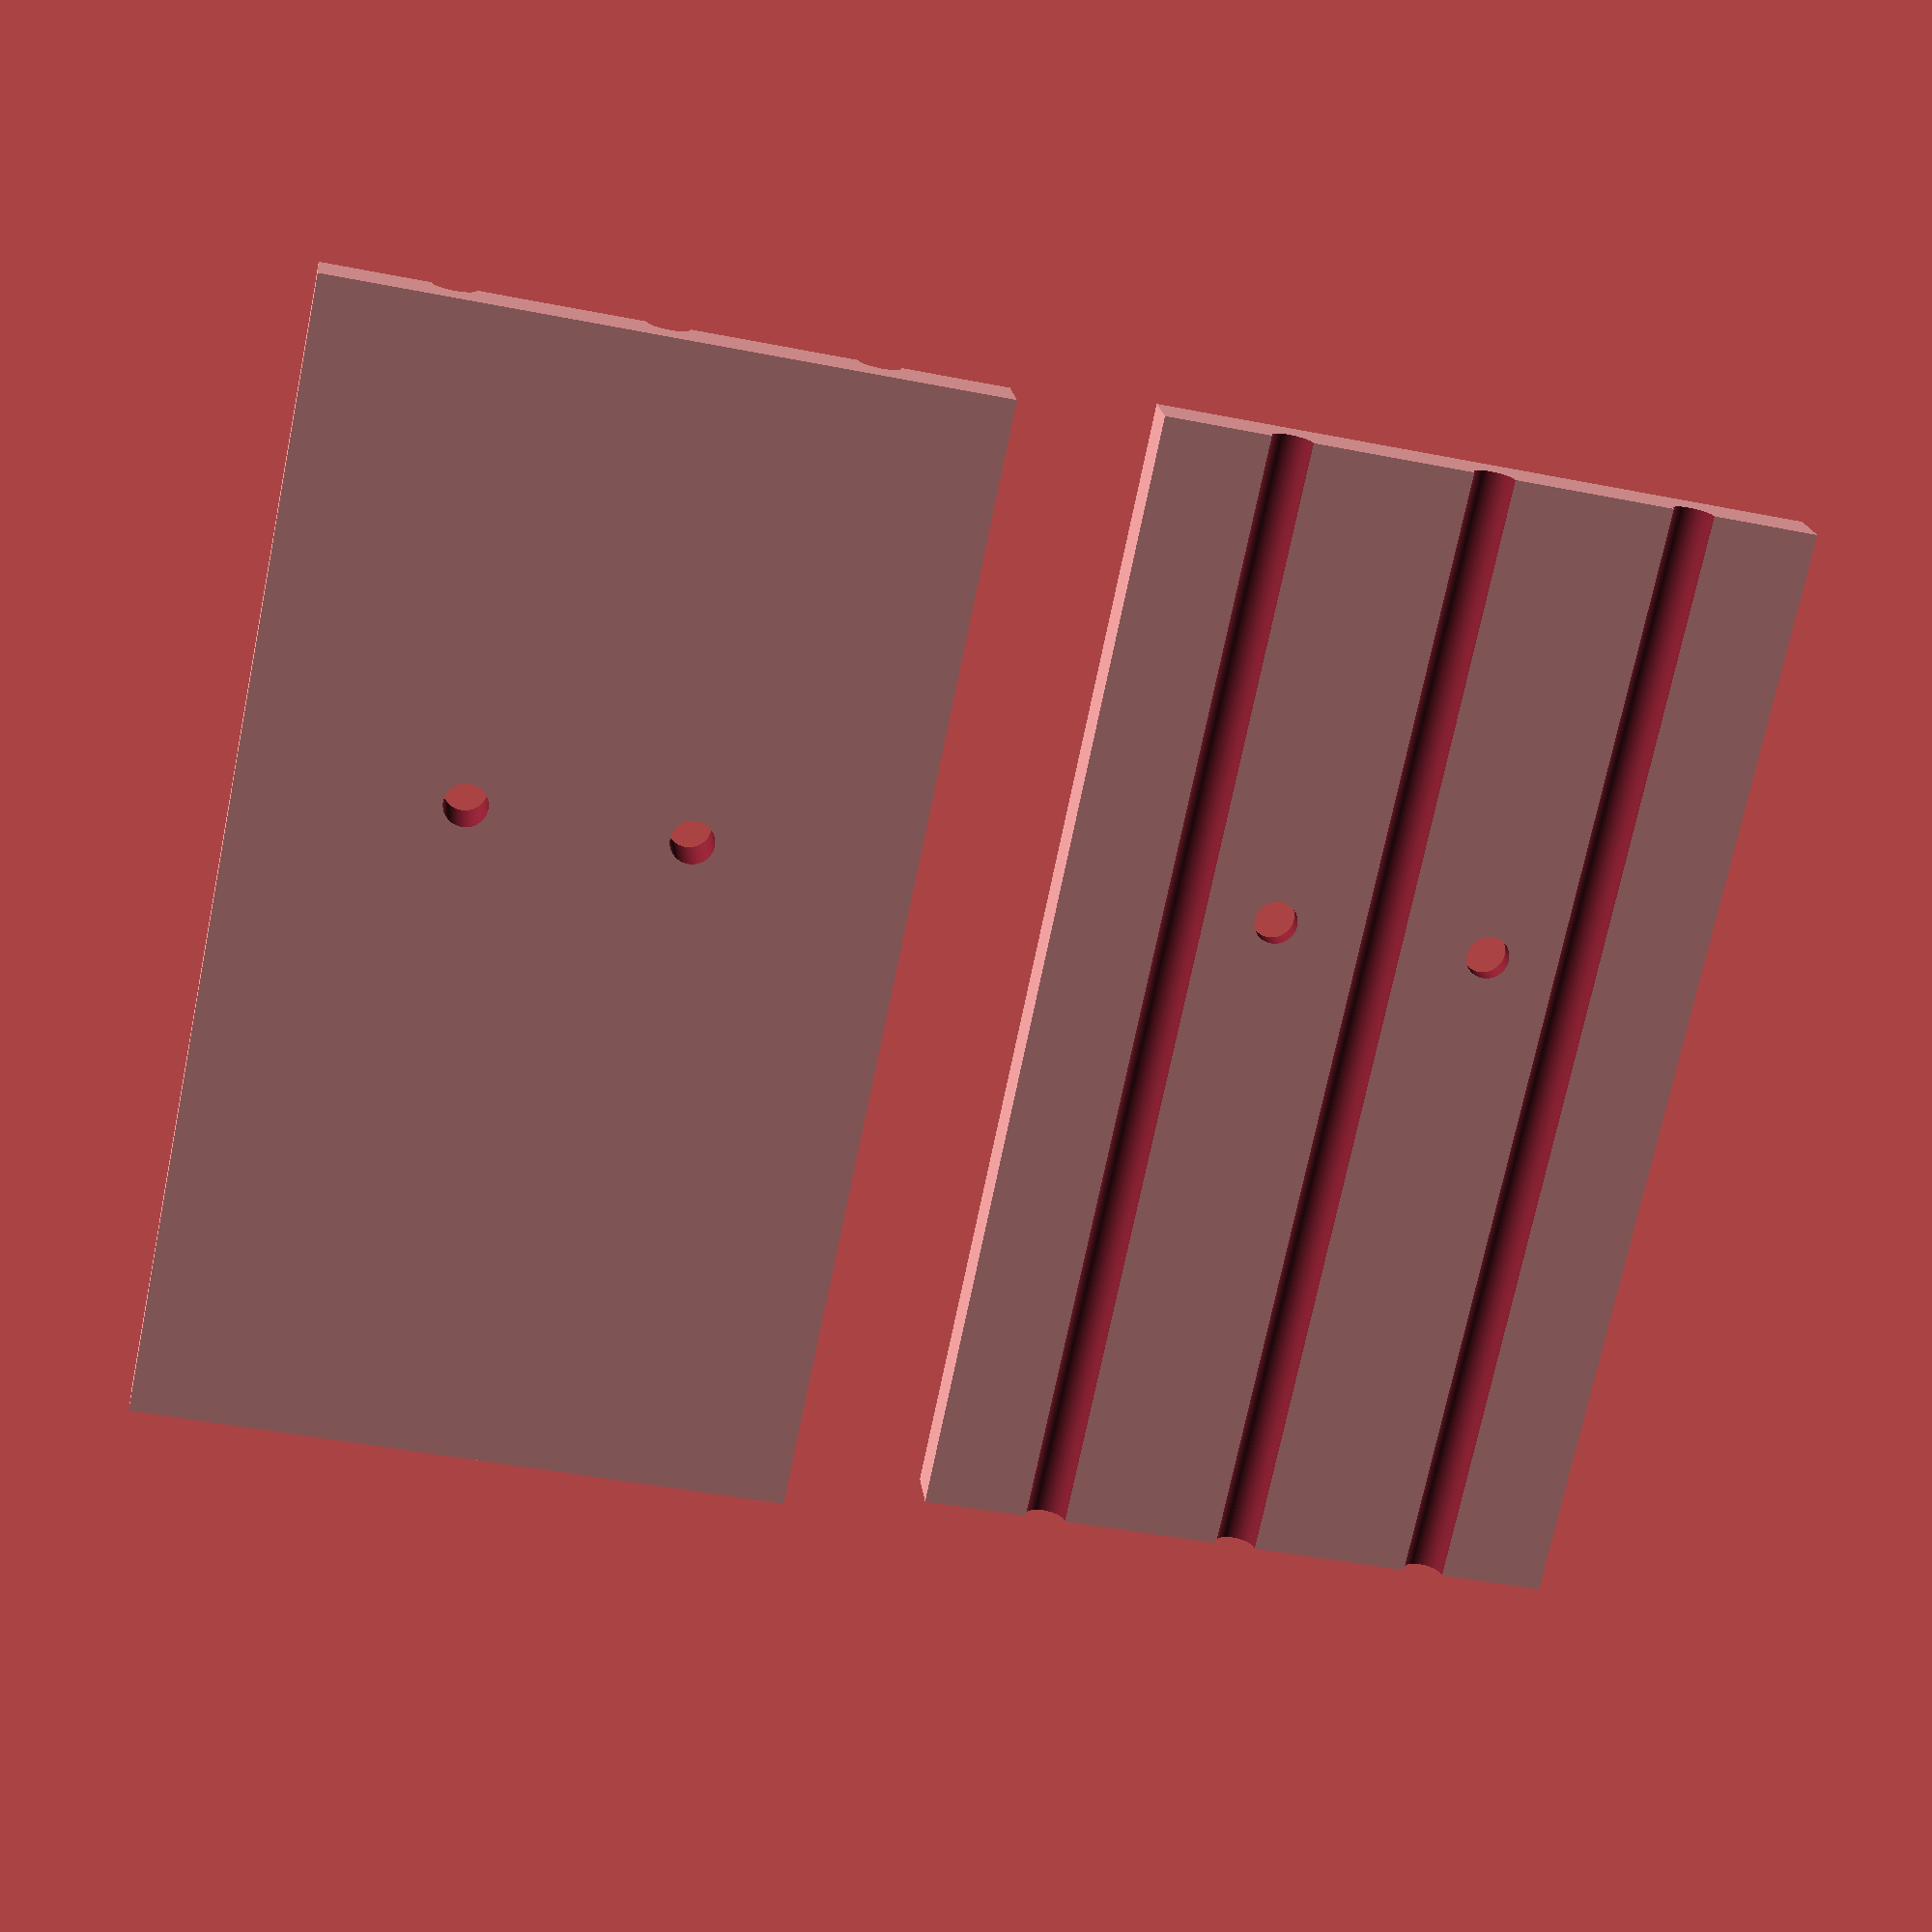
<openscad>

mount_depth = 113.4;
//mount_depth = 70-12;
mount_thickness = 5.4;
wire_diameter = 4.1;
inset = 12.5;
wire_gap = 20;
mount_width = 65;// wire_gap+inset*2;

$fn = 120;

module top_mount() {
    difference() { 
        cube([mount_width, mount_depth, mount_thickness]);
        wires();
        
//        translate([mount_width/3,mount_depth/6,0]) nut_hole();
//        translate([mount_width/3*2,mount_depth/6,0]) nut_hole();
        translate([mount_width/3,mount_depth/6*2.5,0]) nut_hole();
        translate([mount_width/3*2,mount_depth/6*2.5,0]) nut_hole();
    }
}

module bottom_mount() {
    difference() {
        cube([mount_width, mount_depth, mount_thickness]);
        translate([0,0,mount_thickness]) wires();
        
//        translate([mount_width/3,mount_depth/6,0]) bolt_hole();
//        translate([mount_width/3*2,mount_depth/6,0]) bolt_hole();
        translate([mount_width/3*2,mount_depth/6*2.5,-mount_thickness*3]) cylinder(h = mount_thickness*4+.02, d = bolt_thickness);
        translate([mount_width/3,mount_depth/6*2.5,-mount_thickness*3]) cylinder(h = mount_thickness*4+.02, d = bolt_thickness);
    }
}

module wires() {
    for (i = [inset:wire_gap:mount_width]) {
        translate([i,-.01,0]) rotate([-90, 0, 0]) cylinder(h = mount_depth + .02, d = wire_diameter);
    }
}

nut_thickness = 3.5;
nut_diameter = 8.3;
bolt_thickness = 4.3;

module nut_hole() {
    translate([0,0,mount_thickness-nut_thickness+.01]) cylinder(h = nut_thickness, d = nut_diameter, $fn = 6);
    translate([0,0,-mount_thickness*3-.01]) cylinder(h = mount_thickness*4+.02, d = bolt_thickness);
}

bolt_head_diameter = 7.1;
bolt_head_thickness = 4.2;

module bolt_hole() {
    translate([0,0,-.01]) cylinder(h = bolt_head_thickness, d = bolt_head_diameter);
    translate([0,0,.01]) cylinder(h = mount_thickness*4+.02, d = bolt_thickness);
}

slot_height = 7;
slot_inside_width = 33.6;
slot_front_inset = 22;
slot_bottom_width = 43.6;
slot_bottom_thickness = 4.3;
slot_thickener_start = 25;
slot_thickening = slot_height - 5.6;
slot_back_inset = 16;
connector_depth = 72 - slot_front_inset - slot_back_inset;

module connector_without_cutouts() {
    //cube([mount_width, mount_depth, mount_thickness]);
    translate([(mount_width - slot_inside_width)/2, slot_front_inset, -slot_height]) cube([slot_inside_width, connector_depth, slot_height]);
    translate([(mount_width - slot_bottom_width)/2, slot_front_inset, -slot_height-slot_bottom_thickness]) 
        cube([slot_bottom_width, connector_depth, slot_bottom_thickness]);
    translate([(mount_width-slot_bottom_width)/2,slot_thickener_start+slot_front_inset,-slot_height]) 
        cube([(slot_bottom_width-slot_inside_width)/2, connector_depth - slot_thickener_start, slot_thickening]);
    translate([(mount_width-slot_inside_width)/2+slot_inside_width,slot_thickener_start+slot_front_inset,-slot_height]) 
        cube([(slot_bottom_width-slot_inside_width)/2, connector_depth - slot_thickener_start, slot_thickening]);
}

//translate([-10,0, -slot_height - slot_bottom_thickness ]) cube(11.3+10.8);//22.1

corner_cut_width = (slot_bottom_width - slot_inside_width)/2;
corner_cut_depth = 10;
//center_cut_width = 23.4;
center_cut_width = 24;
center_cut_depth = 8;


module connector() {
    difference( ) {
        connector_without_cutouts();
        translate([(mount_width - slot_bottom_width)/2 - .01,slot_front_inset-.01,-slot_height -slot_bottom_thickness-.01])
            cube([corner_cut_width+.01, corner_cut_depth, slot_bottom_thickness+.02]);
        translate([(mount_width - slot_bottom_width)/2 + slot_inside_width+ corner_cut_width,slot_front_inset-.01,-slot_height -slot_bottom_thickness-.01])
            cube([corner_cut_width+.01, corner_cut_depth, slot_bottom_thickness+.02]);
        translate([(mount_width-center_cut_width)/2, slot_front_inset-.01, -slot_bottom_thickness-slot_height-.01])
            cube([center_cut_width, center_cut_depth, slot_bottom_thickness+slot_height+.02]);
        translate([mount_width/3,mount_depth/6*2.5,-slot_bottom_thickness-slot_height]) bolt_hole();
        translate([mount_width/3*2,mount_depth/6*2.5,-slot_bottom_thickness-slot_height]) bolt_hole();
    }
}

/*
intersection() {
    translate([5,30,0]) cube(24);
    bottom_mount();
}
translate([30,0,0]) {
    intersection() {
        translate([5,30,0]) cube(24);
        translate([0,0,mount_thickness]) top_mount();
    }
}*/
//connector();
bottom_mount();
translate([80,0,mount_thickness]) top_mount();
</openscad>
<views>
elev=161.1 azim=348.3 roll=6.2 proj=p view=wireframe
</views>
